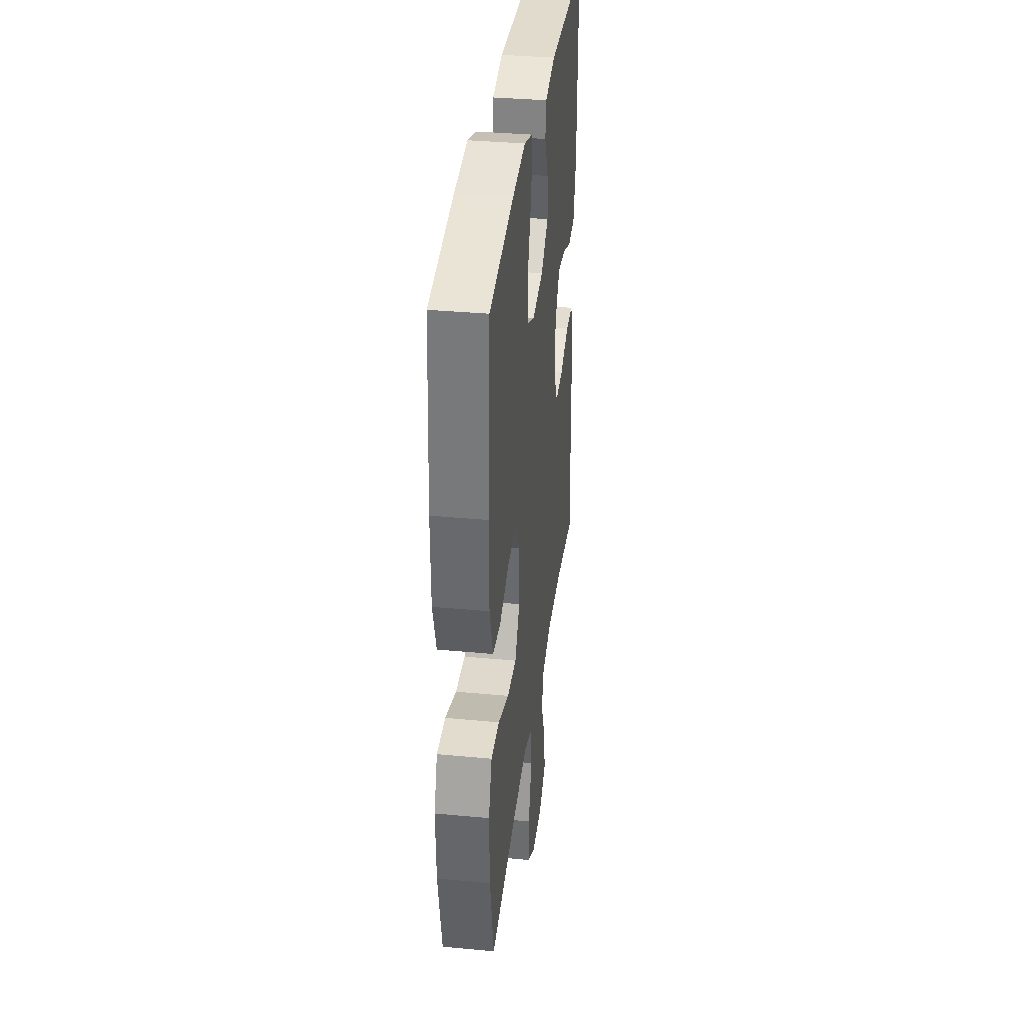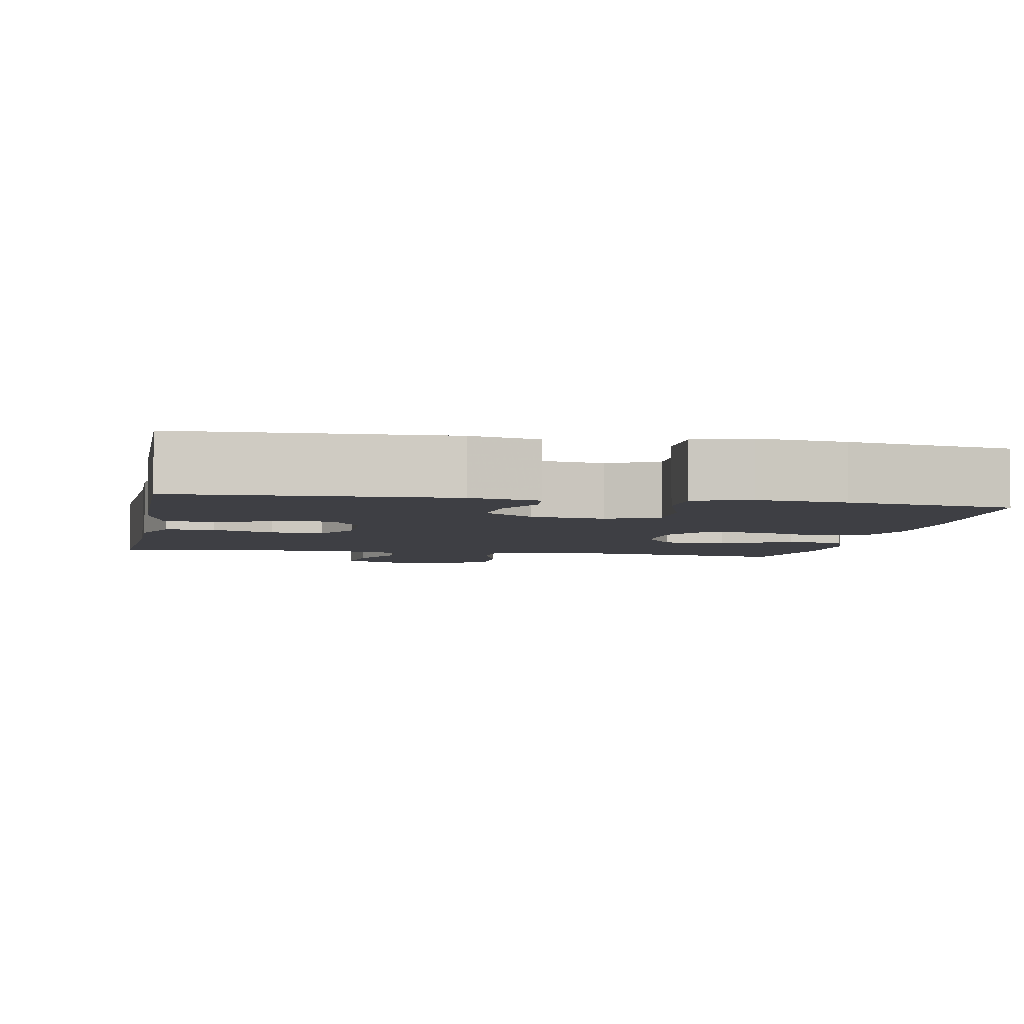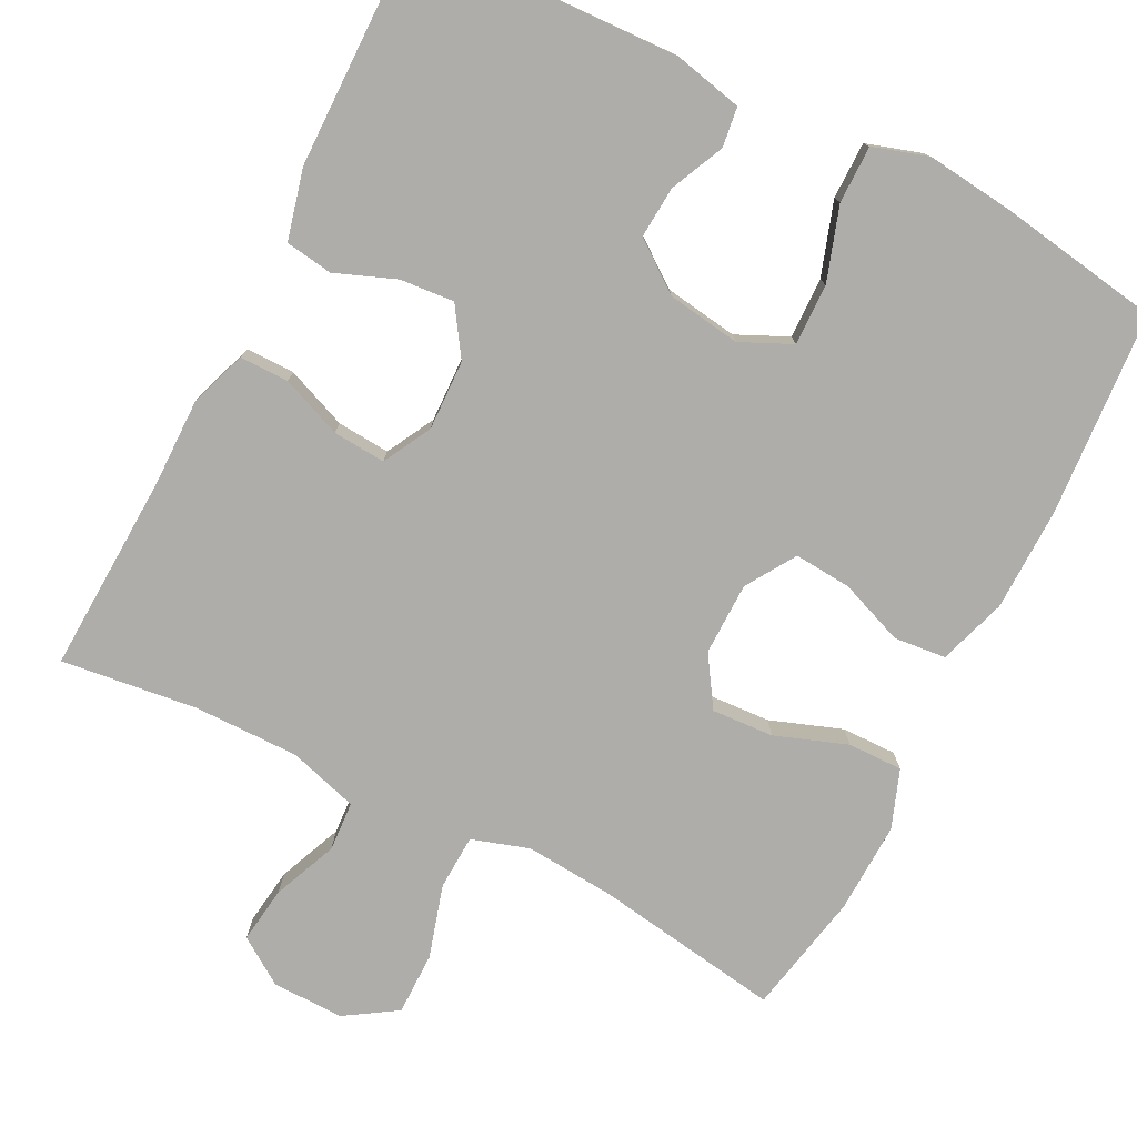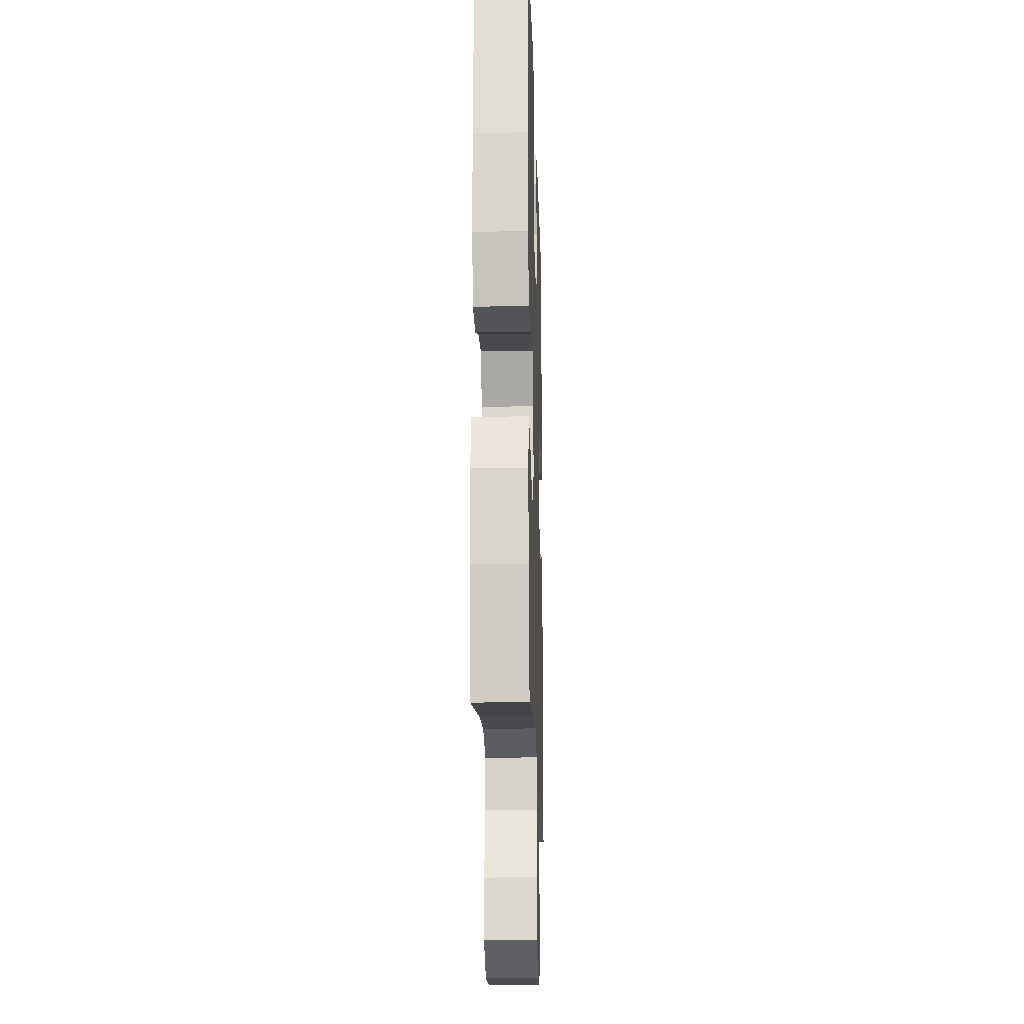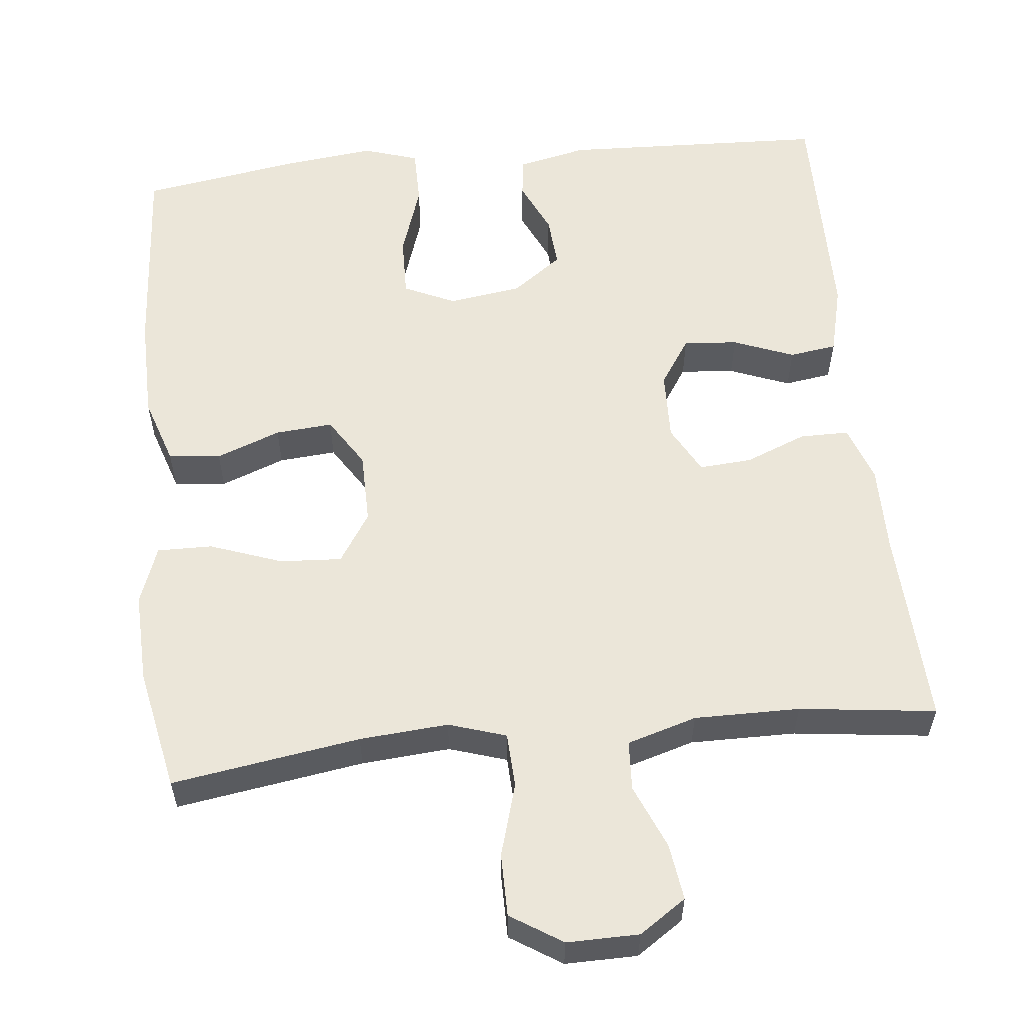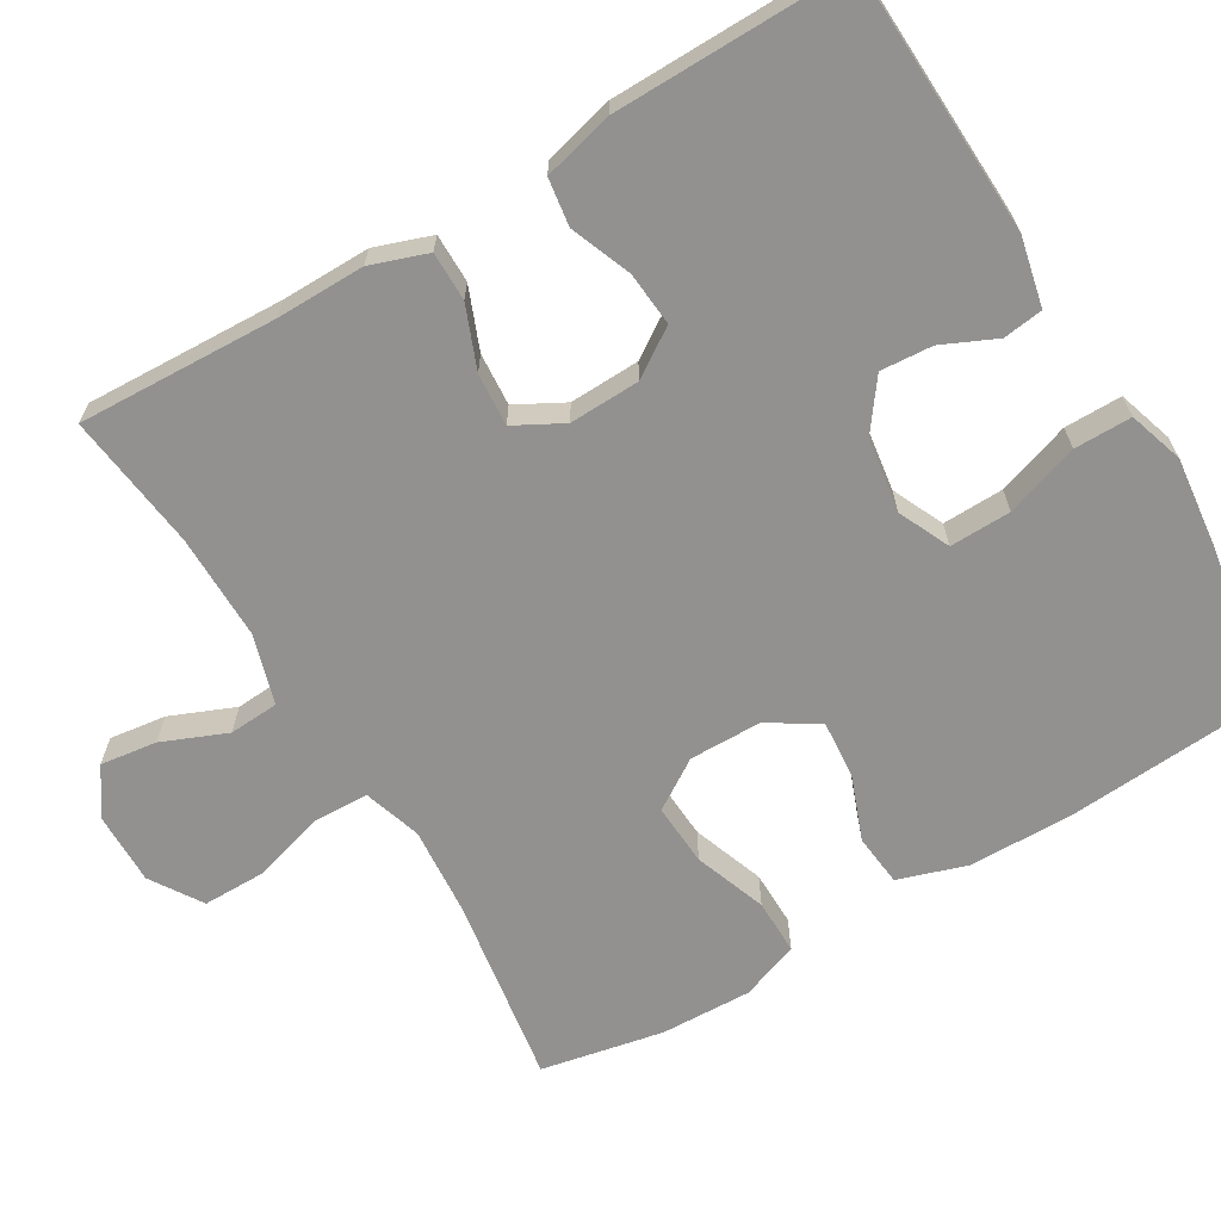
<metadata>
{"format":"obj","ext":"obj","renderer":"f3d","projection":"perspective","resolution":1024,"background":"white","views":[{"elev":35.4,"azim":97.1,"up":"+Z"},{"elev":-4.5,"azim":-10.8,"up":"+Y"},{"elev":-77.3,"azim":-27.0,"up":"+Y"},{"elev":-17.7,"azim":91.7,"up":"+Z"},{"elev":57.2,"azim":174.0,"up":"+Y"},{"elev":-66.1,"azim":-59.2,"up":"+Y"}]}
</metadata>
<code>
v -0.5 0.07 0.5
v -0.153 0.07 0.514
v -0.063 0.07 0.494
v -0.056 0.07 0.442
v -0.088 0.07 0.372
v -0.093 0.07 0.304
v -0.028 0.07 0.256
v 0.068 0.07 0.242
v 0.135 0.07 0.273
v 0.133 0.07 0.353
v 0.101 0.07 0.449
v 0.101 0.07 0.524
v 0.173 0.07 0.547
v 0.288 0.07 0.534
v 0.5 0.07 0.5
v 0.519 0.07 0.234
v 0.517 0.07 0.098
v 0.488 0.07 0.009
v 0.42 0.07 0.002
v 0.336 0.07 0.034
v 0.261 0.07 0.04
v 0.22 0.07 -0.025
v 0.219 0.07 -0.12
v 0.261 0.07 -0.185
v 0.342 0.07 -0.18
v 0.436 0.07 -0.146
v 0.508 0.07 -0.145
v 0.536 0.07 -0.221
v 0.532 0.07 -0.34
v 0.5 0.07 -0.5
v 0.254 0.07 -0.462
v 0.138 0.07 -0.453
v 0.063 0.07 -0.477
v 0.06 0.07 -0.549
v 0.088 0.07 -0.644
v 0.088 0.07 -0.726
v 0.021 0.07 -0.769
v -0.073 0.07 -0.768
v -0.134 0.07 -0.727
v -0.124 0.07 -0.653
v -0.089 0.07 -0.569
v -0.093 0.07 -0.504
v -0.184 0.07 -0.477
v -0.322 0.07 -0.478
v -0.5 0.07 -0.5
v -0.489 0.07 -0.24
v -0.49 0.07 -0.124
v -0.464 0.07 -0.05
v -0.4 0.07 -0.05
v -0.32 0.07 -0.082
v -0.251 0.07 -0.087
v -0.217 0.07 -0.024
v -0.22 0.07 0.068
v -0.261 0.07 0.13
v -0.332 0.07 0.124
v -0.411 0.07 0.093
v -0.473 0.07 0.102
v -0.496 0.07 0.194
v -0.5 0 0.5
v -0.153 0 0.514
v -0.063 0 0.494
v -0.056 0 0.442
v -0.088 0 0.372
v -0.093 0 0.304
v -0.028 0 0.256
v 0.068 0 0.242
v 0.135 0 0.273
v 0.133 0 0.353
v 0.101 0 0.449
v 0.101 0 0.524
v 0.173 0 0.547
v 0.288 0 0.534
v 0.5 0 0.5
v 0.519 0 0.234
v 0.517 0 0.098
v 0.488 0 0.009
v 0.42 0 0.002
v 0.336 0 0.034
v 0.261 0 0.04
v 0.22 0 -0.025
v 0.219 0 -0.12
v 0.261 0 -0.185
v 0.342 0 -0.18
v 0.436 0 -0.146
v 0.508 0 -0.145
v 0.536 0 -0.221
v 0.532 0 -0.34
v 0.5 0 -0.5
v 0.254 0 -0.462
v 0.138 0 -0.453
v 0.063 0 -0.477
v 0.06 0 -0.549
v 0.088 0 -0.644
v 0.088 0 -0.726
v 0.021 0 -0.769
v -0.073 0 -0.768
v -0.134 0 -0.727
v -0.124 0 -0.653
v -0.089 0 -0.569
v -0.093 0 -0.504
v -0.184 0 -0.477
v -0.322 0 -0.478
v -0.5 0 -0.5
v -0.489 0 -0.24
v -0.49 0 -0.124
v -0.464 0 -0.05
v -0.4 0 -0.05
v -0.32 0 -0.082
v -0.251 0 -0.087
v -0.217 0 -0.024
v -0.22 0 0.068
v -0.261 0 0.13
v -0.332 0 0.124
v -0.411 0 0.093
v -0.473 0 0.102
v -0.496 0 0.194
f 55 56 57 58
f 54 55 58 1
f 53 54 1 2
f 52 53 2 3
f 47 48 49 50
f 46 47 50 51
f 44 45 46 51
f 43 44 51 52
f 38 39 40 41
f 38 41 42
f 37 38 42
f 34 35 36 37
f 33 34 37 42
f 32 33 42 43
f 28 29 30 31
f 28 31 32
f 25 26 27 28
f 24 25 28 32
f 23 24 32 43
f 17 18 19 20
f 17 20 21
f 16 17 21
f 15 16 21
f 14 15 21 22
f 10 11 12 13
f 9 10 13 14
f 3 4 5
f 52 3 5
f 52 5 6
f 22 23 43 52
f 22 52 6 7
f 9 14 22
f 8 9 22
f 7 8 22
f 116 115 114 113
f 59 116 113 112
f 60 59 112 111
f 61 60 111 110
f 108 107 106 105
f 109 108 105 104
f 109 104 103 102
f 110 109 102 101
f 99 98 97 96
f 100 99 96
f 100 96 95
f 95 94 93 92
f 100 95 92 91
f 101 100 91 90
f 89 88 87 86
f 90 89 86
f 86 85 84 83
f 90 86 83 82
f 101 90 82 81
f 78 77 76 75
f 79 78 75
f 79 75 74
f 79 74 73
f 80 79 73 72
f 71 70 69 68
f 72 71 68 67
f 63 62 61
f 63 61 110
f 64 63 110
f 110 101 81 80
f 65 64 110 80
f 80 72 67
f 80 67 66
f 80 66 65
f 1 59 60 2
f 2 60 61 3
f 3 61 62 4
f 4 62 63 5
f 5 63 64 6
f 6 64 65 7
f 7 65 66 8
f 8 66 67 9
f 9 67 68 10
f 10 68 69 11
f 11 69 70 12
f 12 70 71 13
f 13 71 72 14
f 14 72 73 15
f 15 73 74 16
f 16 74 75 17
f 17 75 76 18
f 18 76 77 19
f 19 77 78 20
f 20 78 79 21
f 21 79 80 22
f 22 80 81 23
f 23 81 82 24
f 24 82 83 25
f 25 83 84 26
f 26 84 85 27
f 27 85 86 28
f 28 86 87 29
f 29 87 88 30
f 30 88 89 31
f 31 89 90 32
f 32 90 91 33
f 33 91 92 34
f 34 92 93 35
f 35 93 94 36
f 36 94 95 37
f 37 95 96 38
f 38 96 97 39
f 39 97 98 40
f 40 98 99 41
f 41 99 100 42
f 42 100 101 43
f 43 101 102 44
f 44 102 103 45
f 45 103 104 46
f 46 104 105 47
f 47 105 106 48
f 48 106 107 49
f 49 107 108 50
f 50 108 109 51
f 51 109 110 52
f 52 110 111 53
f 53 111 112 54
f 54 112 113 55
f 55 113 114 56
f 56 114 115 57
f 57 115 116 58
f 58 116 59 1

</code>
